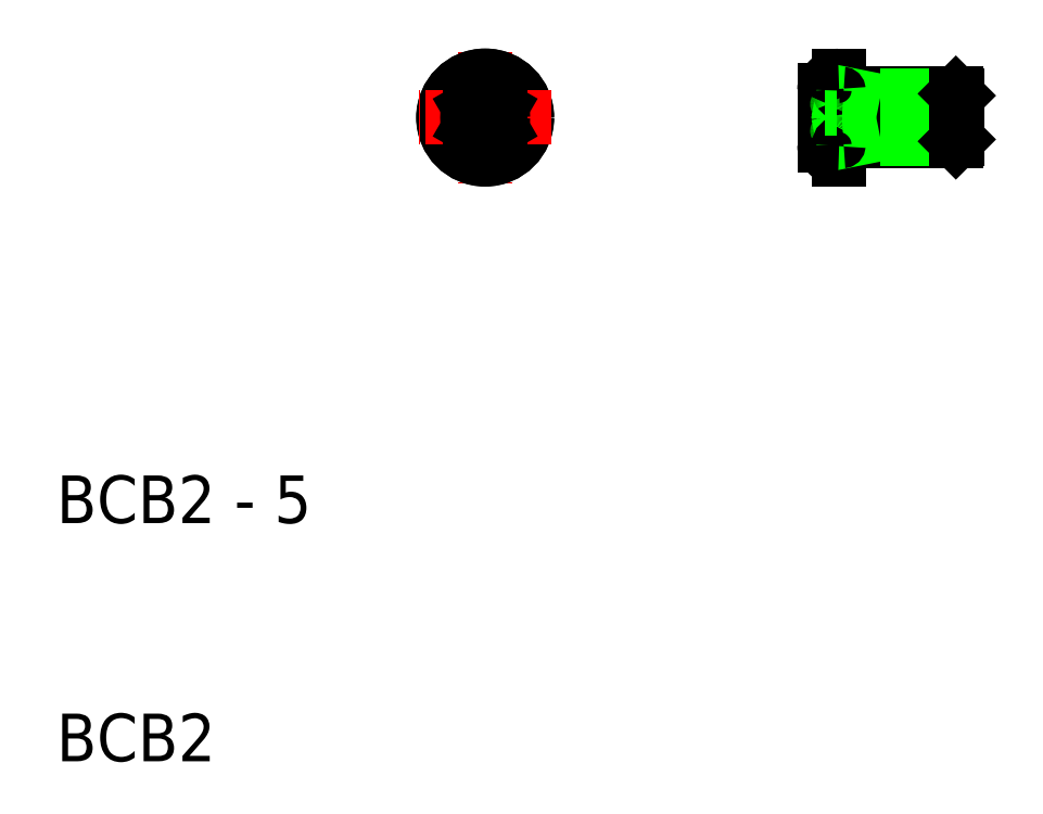
<metadata>
{"format":"dxf","ext":"dxf","renderer":"ezdxf+matplotlib","layout":"modelspace","background":"white","min_lineweight":24,"dpi":150}
</metadata>
<code>
0
SECTION
2
ENTITIES
0
LINE
8
CENTER
10
28
20
39.79
30
0
11
28
21
34.27
31
0
0
TEXT
8
0
10
10
20
20
30
0
40
2
1
BCB2 - 5
0
TEXT
8
0
10
10
20
10
30
0
40
2
1
BCB2
0
LINE
8
CENTER
10
48.84
20
37.03
30
0
11
41.24
21
37.03
31
0
0
CIRCLE
8
0
10
28
20
37.03
30
0
40
1.76
0
CIRCLE
8
0
10
28
20
37.03
30
0
40
1.75
0
LINE
8
CENTER
10
30.76
20
37.03
30
0
11
25.24
21
37.03
31
0
0
CIRCLE
8
0
10
28
20
37.03
30
0
40
0.7506
0
LINE
8
0
10
27.35
20
37.4
30
0
11
27.35
21
36.65
31
0
0
LINE
8
0
10
28.65
20
37.4
30
0
11
28.65
21
36.65
31
0
0
LINE
8
0
10
27.35
20
36.65
30
0
11
28
21
36.28
31
0
0
LINE
8
0
10
28.65
20
36.65
30
0
11
28
21
36.28
31
0
0
LINE
8
0
10
27.35
20
37.4
30
0
11
28
21
37.78
31
0
0
LINE
8
0
10
28.65
20
37.4
30
0
11
28
21
37.78
31
0
0
LINE
8
0
10
43.04
20
36.03
30
0
11
47.76
21
36.03
31
0
0
LINE
8
0
10
43.04
20
38.03
30
0
11
47.76
21
38.03
31
0
0
LINE
8
0
10
47.84
20
36.11
30
0
11
43.44
21
36.11
31
0
0
LINE
8
0
10
47.84
20
37.95
30
0
11
43.44
21
37.95
31
0
0
LINE
8
0
10
42.84
20
38.78
30
0
11
42.84
21
35.28
31
0
0
LINE
8
0
10
43.44
20
36.03
30
0
11
43.44
21
38.03
31
0
0
LINE
8
0
10
42.24
20
38.18
30
0
11
42.24
21
35.88
31
0
0
LINE
8
0
10
42.24
20
36.28
30
0
11
42.74
21
36.28
31
0
0
LINE
8
0
10
42.24
20
36.65
30
0
11
42.74
21
36.65
31
0
0
ARC
8
0
10
42.35
20
36.47
30
0
40
0.4361
50
334.5
51
25.48
0
LINE
8
0
10
43.44
20
36.11
30
0
11
43.04
21
36.03
31
0
0
LINE
8
0
10
43.44
20
37.95
30
0
11
43.04
21
38.03
31
0
0
LINE
8
0
10
47.76
20
36.03
30
0
11
47.76
21
38.03
31
0
0
LINE
8
0
10
47.76
20
36.03
30
0
11
47.84
21
36.11
31
0
0
LINE
8
0
10
47.76
20
38.03
30
0
11
47.84
21
37.95
31
0
0
ARC
8
0
10
43.04
20
38.23
30
0
40
0.2
50
180
51
270
0
ARC
8
0
10
43.04
20
35.83
30
0
40
0.2
50
90
51
180
0
LINE
8
0
10
42.24
20
37.4
30
0
11
42.74
21
37.4
31
0
0
LINE
8
0
10
42.24
20
37.78
30
0
11
42.74
21
37.78
31
0
0
ARC
8
0
10
42.35
20
37.59
30
0
40
0.4361
50
334.5
51
25.48
0
ARC
8
0
10
42.09
20
37.03
30
0
40
0.7574
50
330.3
51
29.7
0
LINE
8
0
10
47.84
20
36.11
30
0
11
47.84
21
37.95
31
0
0
ARC
8
0
10
42.84
20
35.88
30
0
40
0.6
50
180
51
270
0
ARC
8
0
10
42.84
20
38.18
30
0
40
0.6
50
90
51
180
0
ENDSEC
0
EOF

</code>
